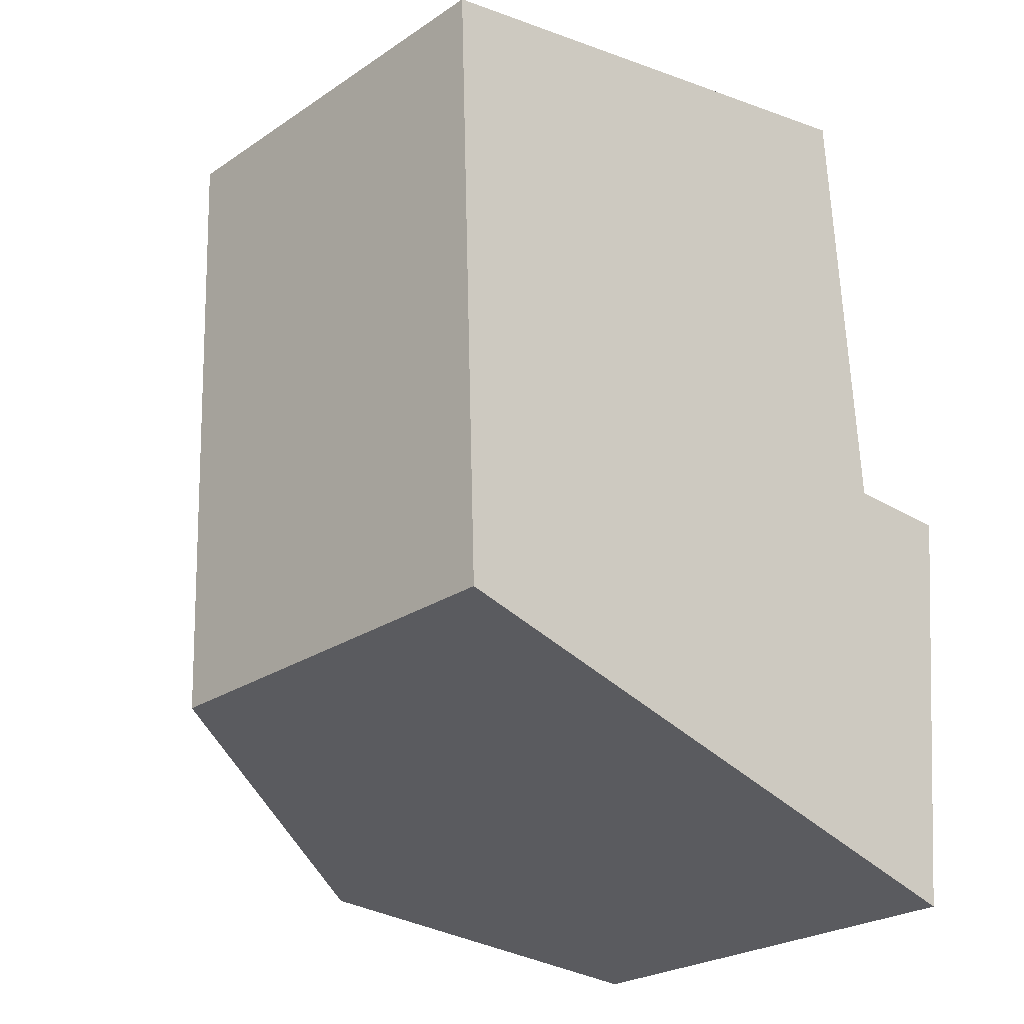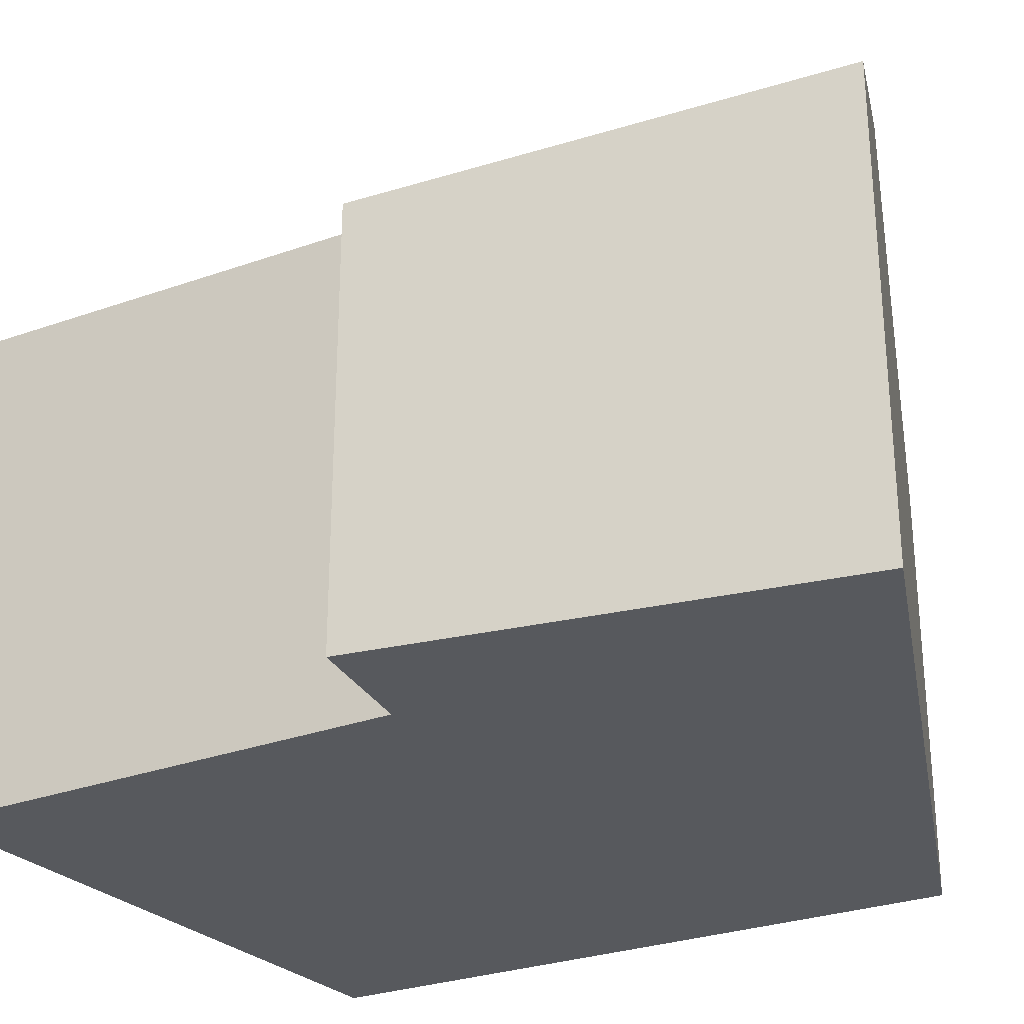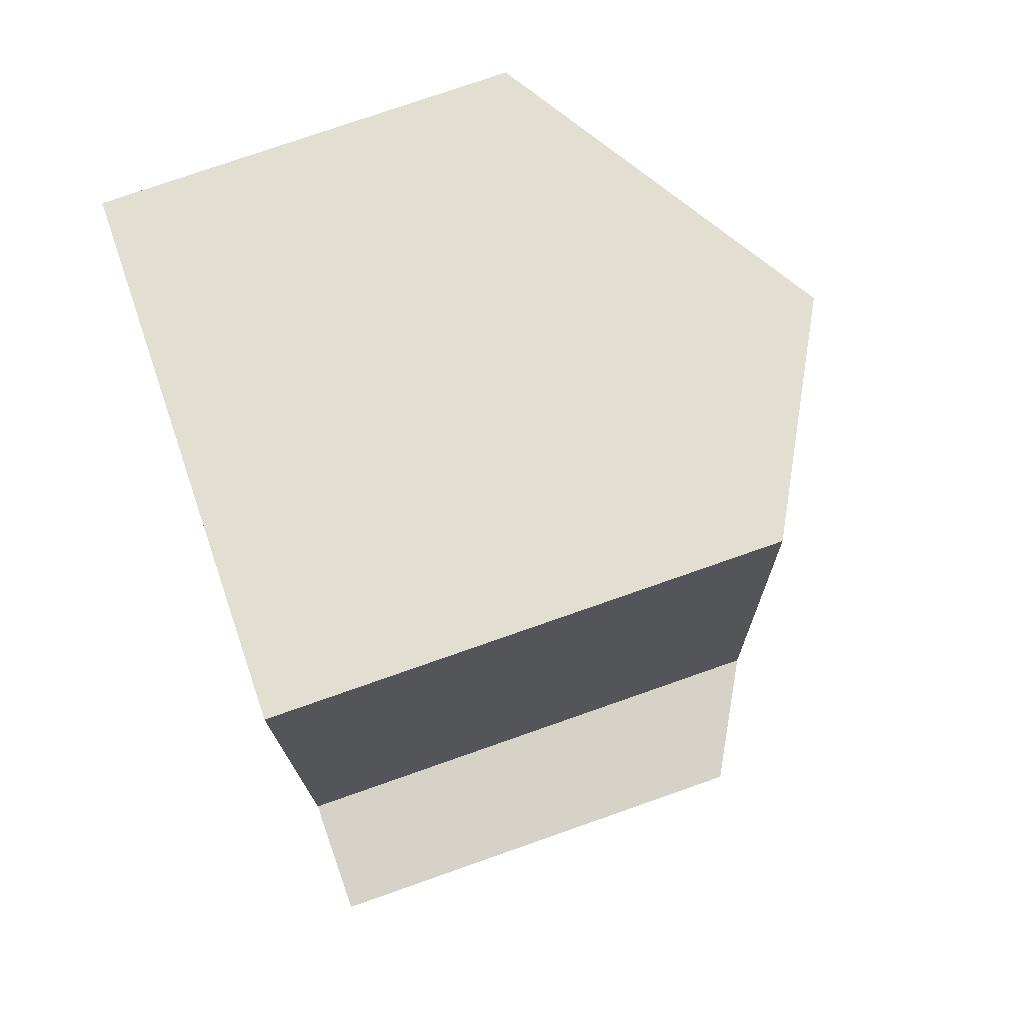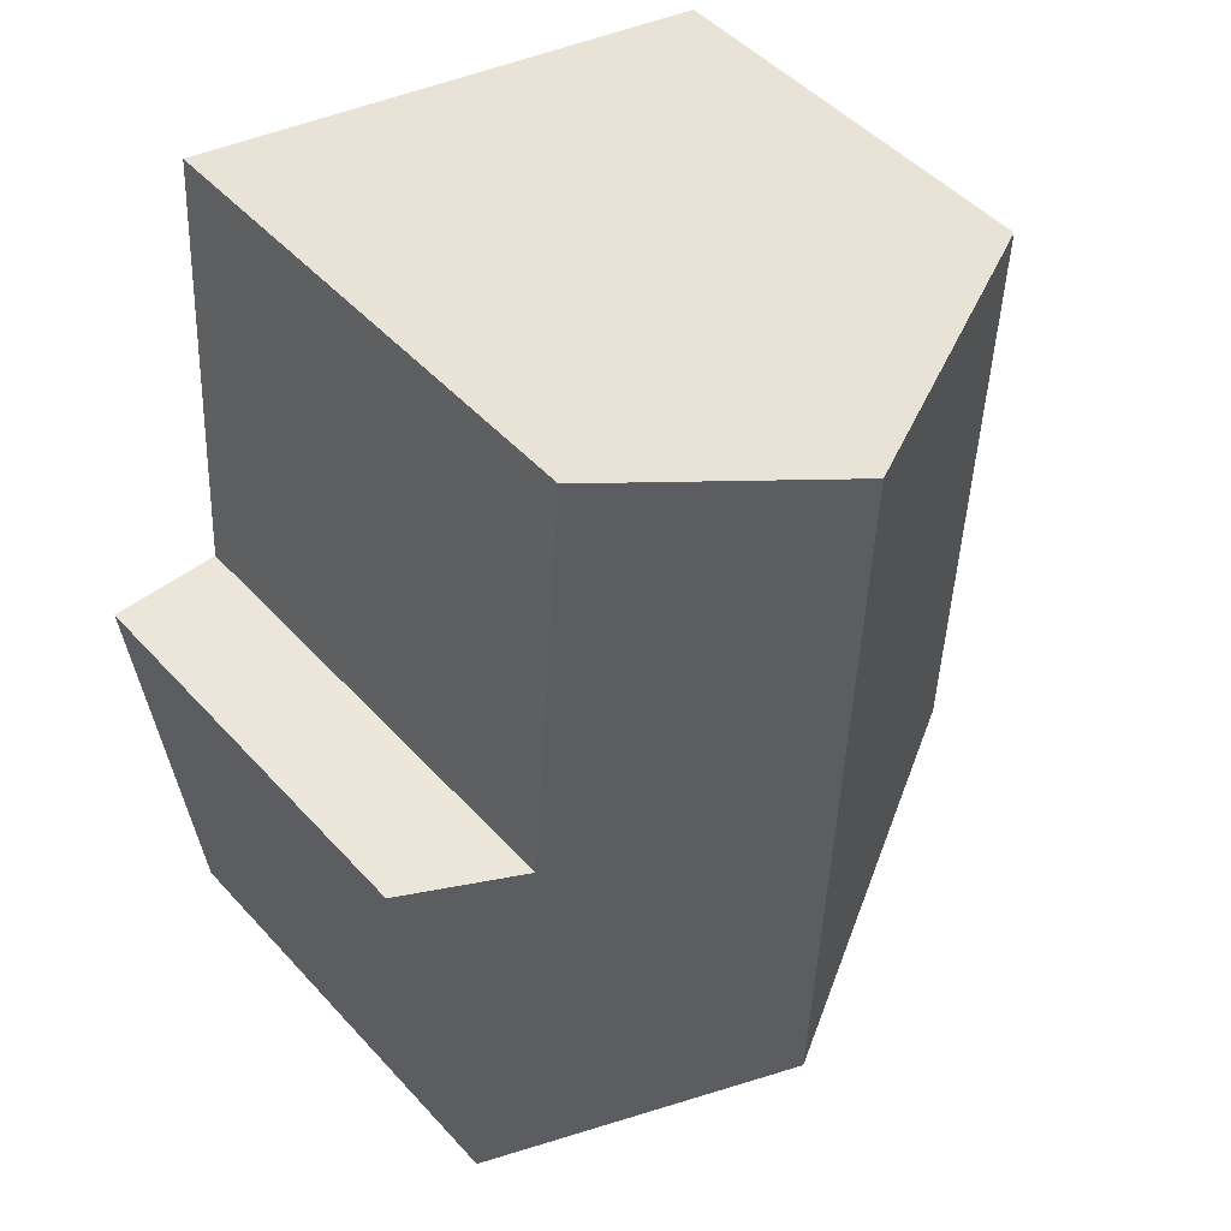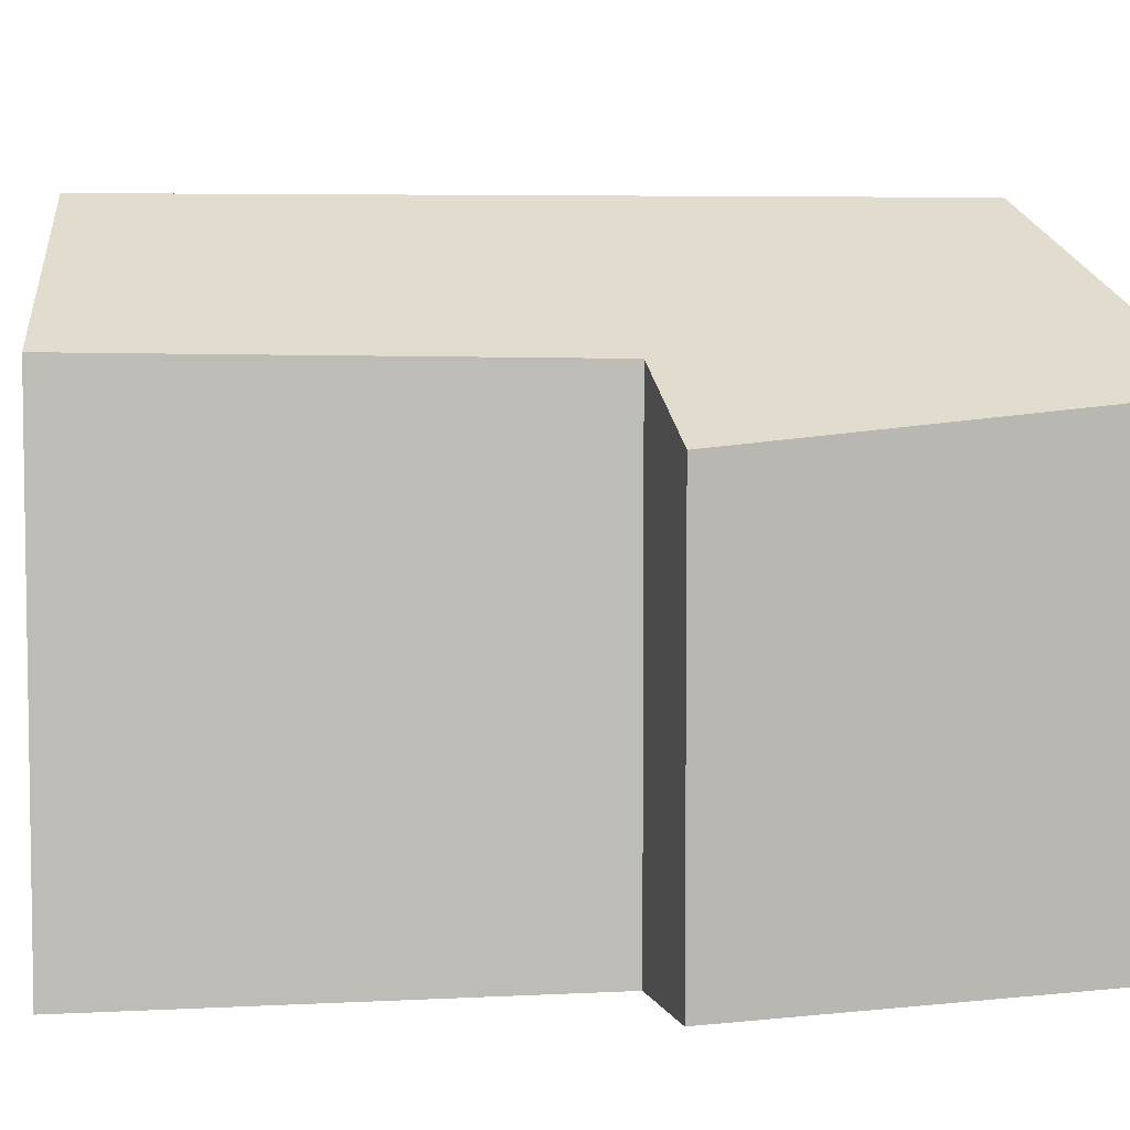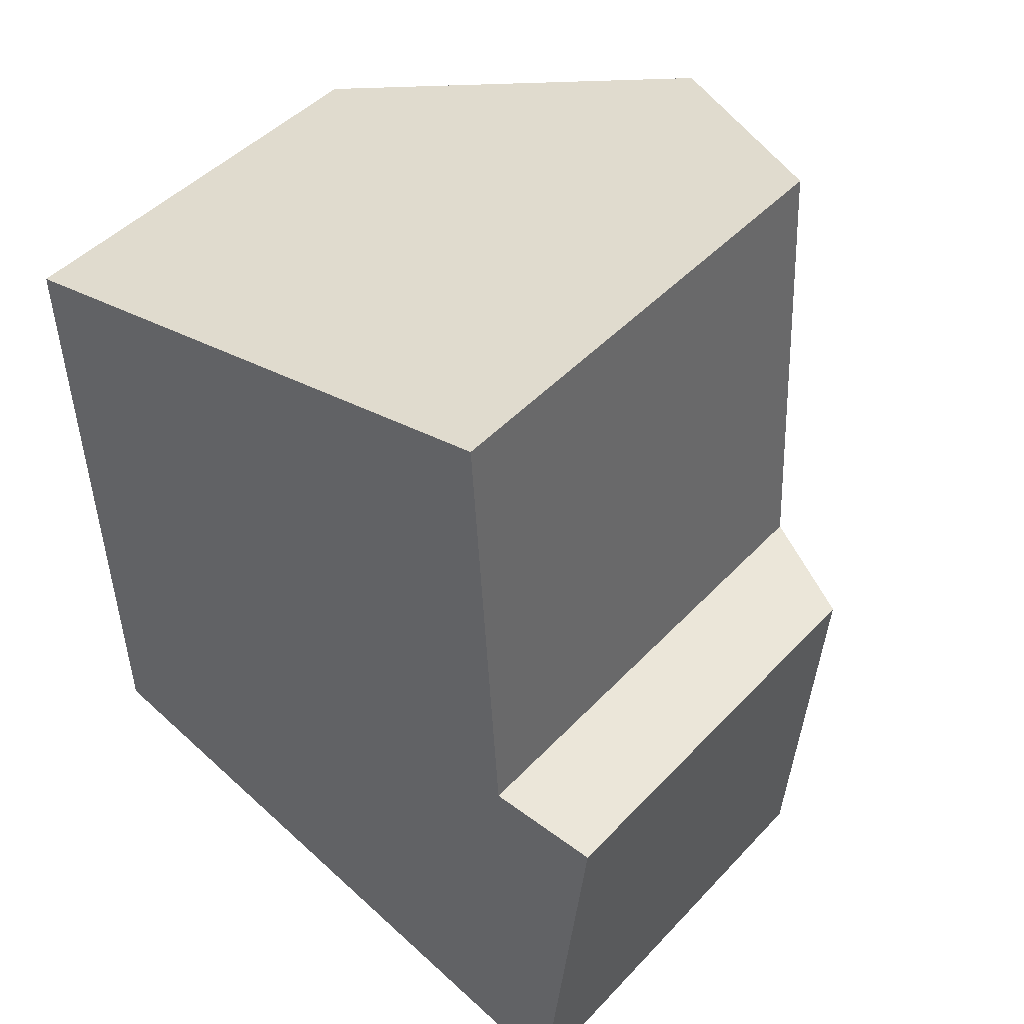
<metadata>
{"format":"obj","ext":"obj","renderer":"f3d","projection":"perspective","resolution":1024,"background":"white","views":[{"elev":-25.2,"azim":-42.9,"up":"+Z"},{"elev":-29.1,"azim":115.3,"up":"+Y"},{"elev":76.4,"azim":70.7,"up":"+Z"},{"elev":48.1,"azim":140.1,"up":"+Z"},{"elev":5.6,"azim":77.1,"up":"+Y"},{"elev":45.8,"azim":39.9,"up":"+Z"}]}
</metadata>
<code>
v  6.865 11.34 -13.35
v  13.04 7.825 -6.543
v  12.13 8.478 -14.77
v  10.93 8.976 -6.489
v  6.36 11.34 1.238
v  10.4 9.105 2.026
v  0 7.828 4.793e-16
v  0.857 8.075 -11.74
v  0.402 7.828 -11.62
v  0.402 7.113e-16 -11.62
v  0 0 0
v  10.4 -1.241e-16 2.026
v  6.36 -7.581e-17 1.238
v  10.93 3.973e-16 -6.489
v  13.04 4.006e-16 -6.543
v  12.13 9.042e-16 -14.77
v  6.865 8.176e-16 -13.35
v  0.857 7.187e-16 -11.74
g defaultobject
f 1 2 3
f 2 1 4
f 4 1 5
f 4 5 6
f 7 8 9
f 8 7 1
f 1 7 5
f 10 7 9
f 7 10 11
f 11 5 7
f 5 11 6
f 6 11 12
f 12 11 13
f 14 2 4
f 2 14 15
f 12 4 6
f 4 12 14
f 2 16 3
f 16 2 15
f 16 1 3
f 1 16 8
f 8 16 17
f 8 17 18
f 8 18 9
f 9 18 10
f 15 17 16
f 17 15 14
f 17 14 18
f 18 14 12
f 18 12 13
f 18 13 10
f 10 13 11

</code>
